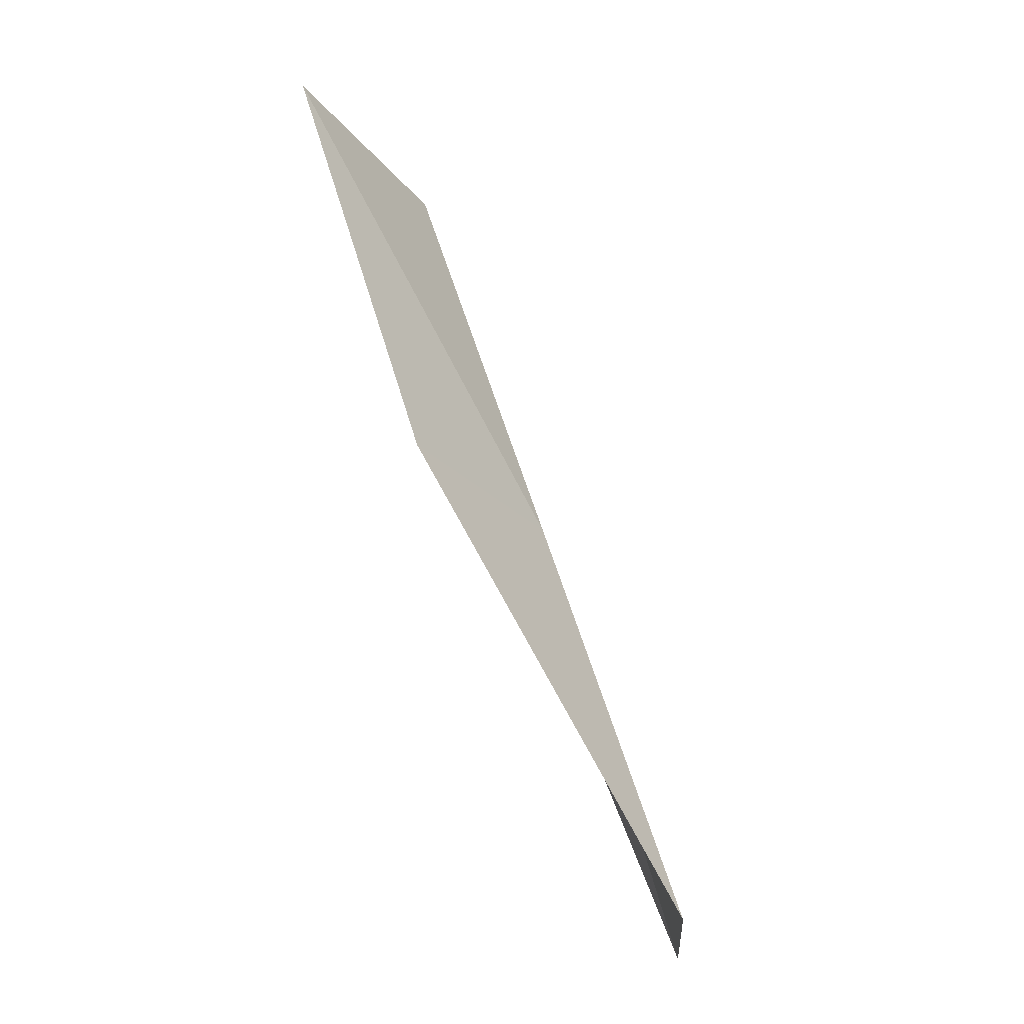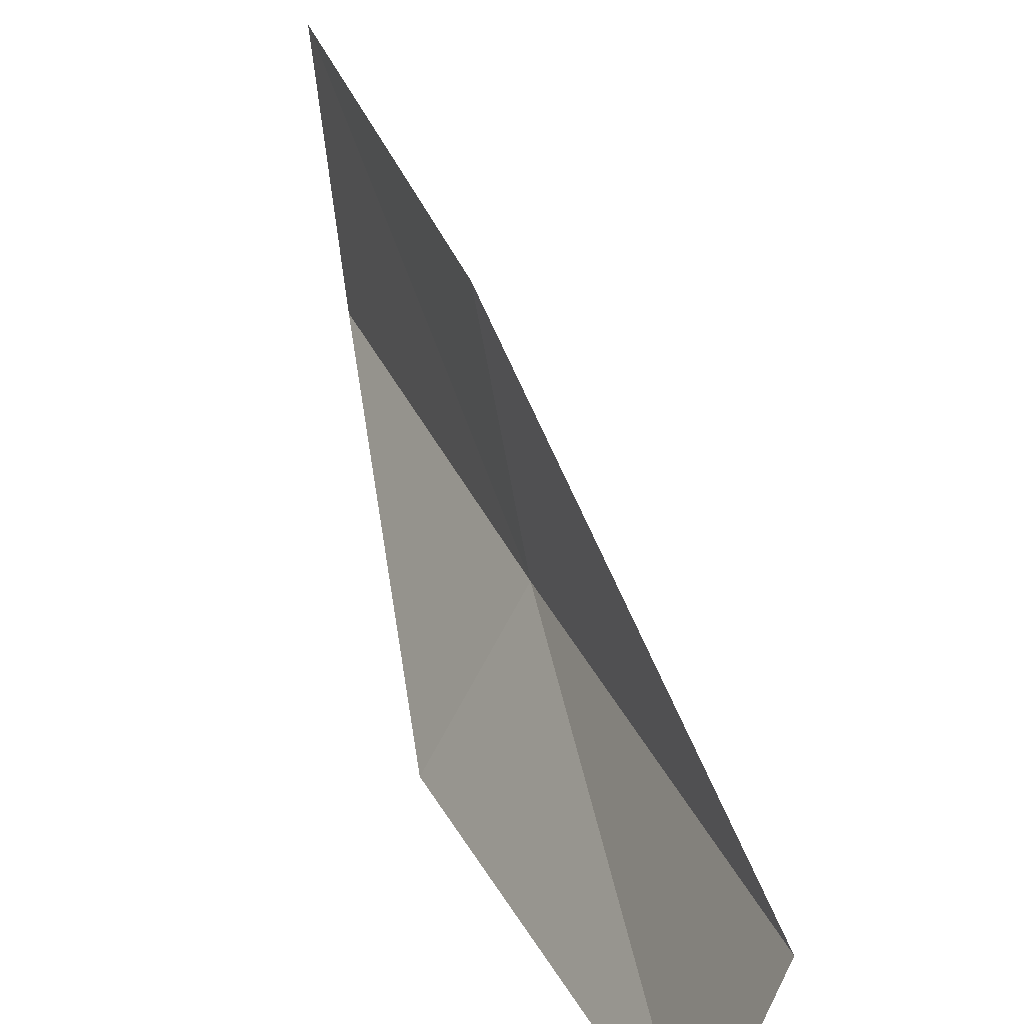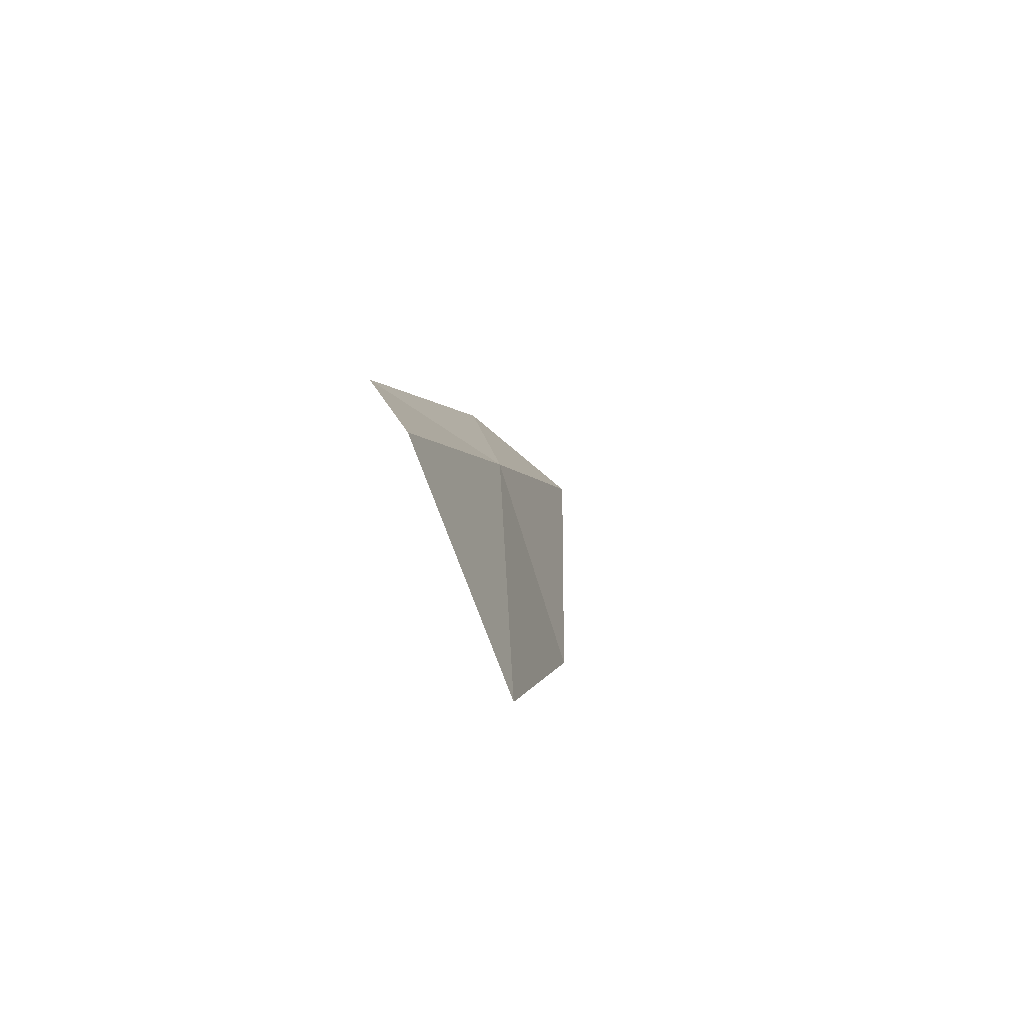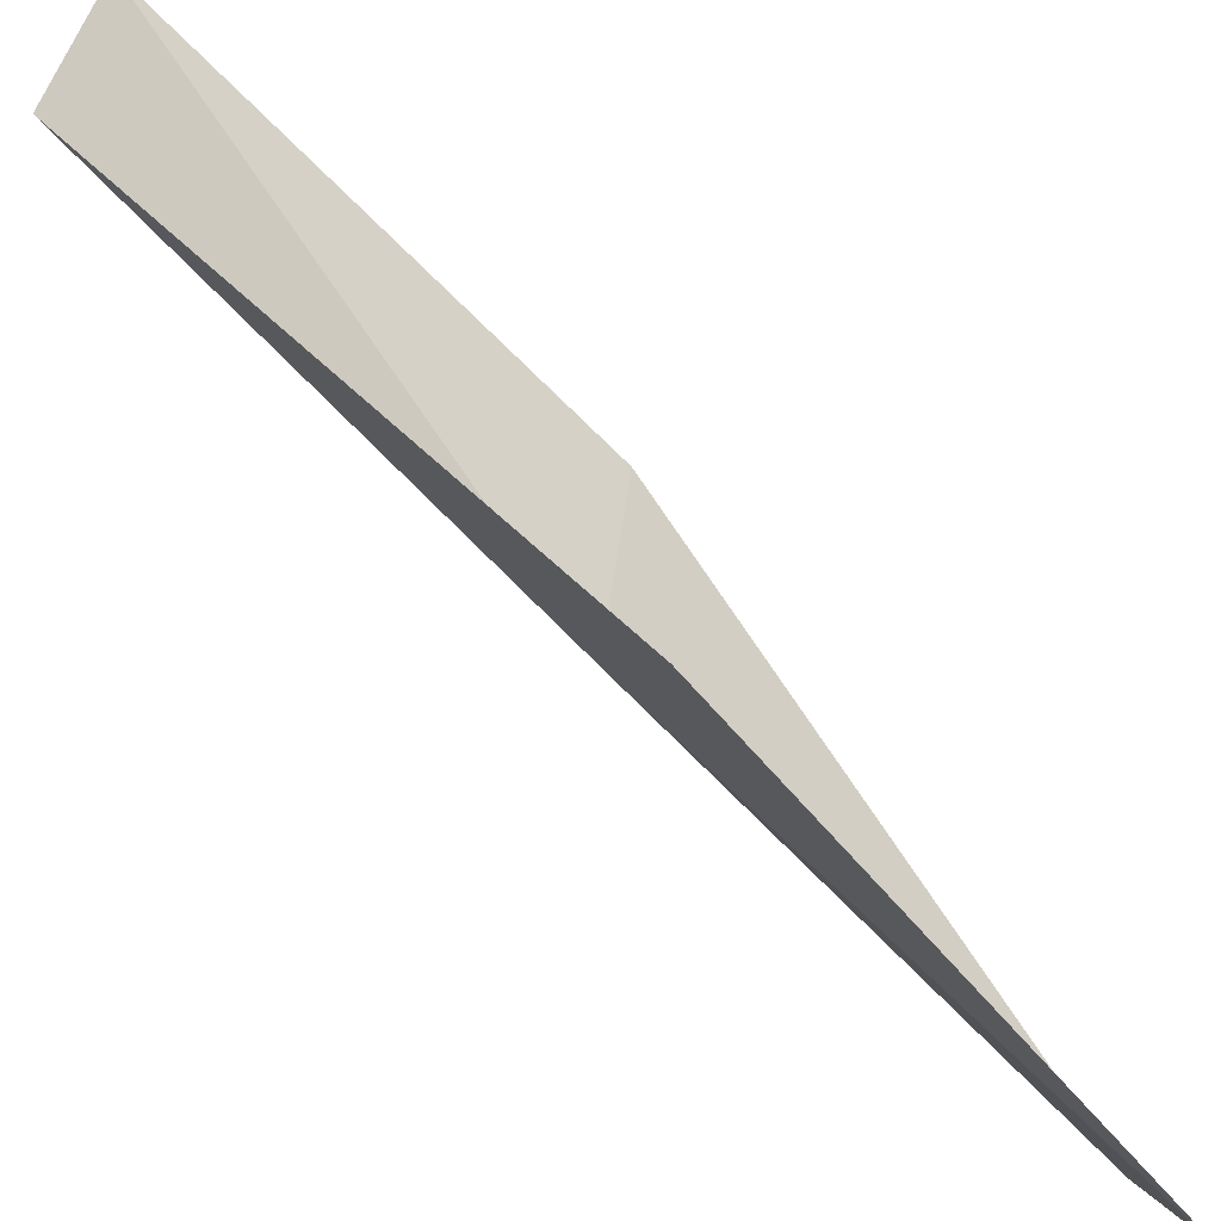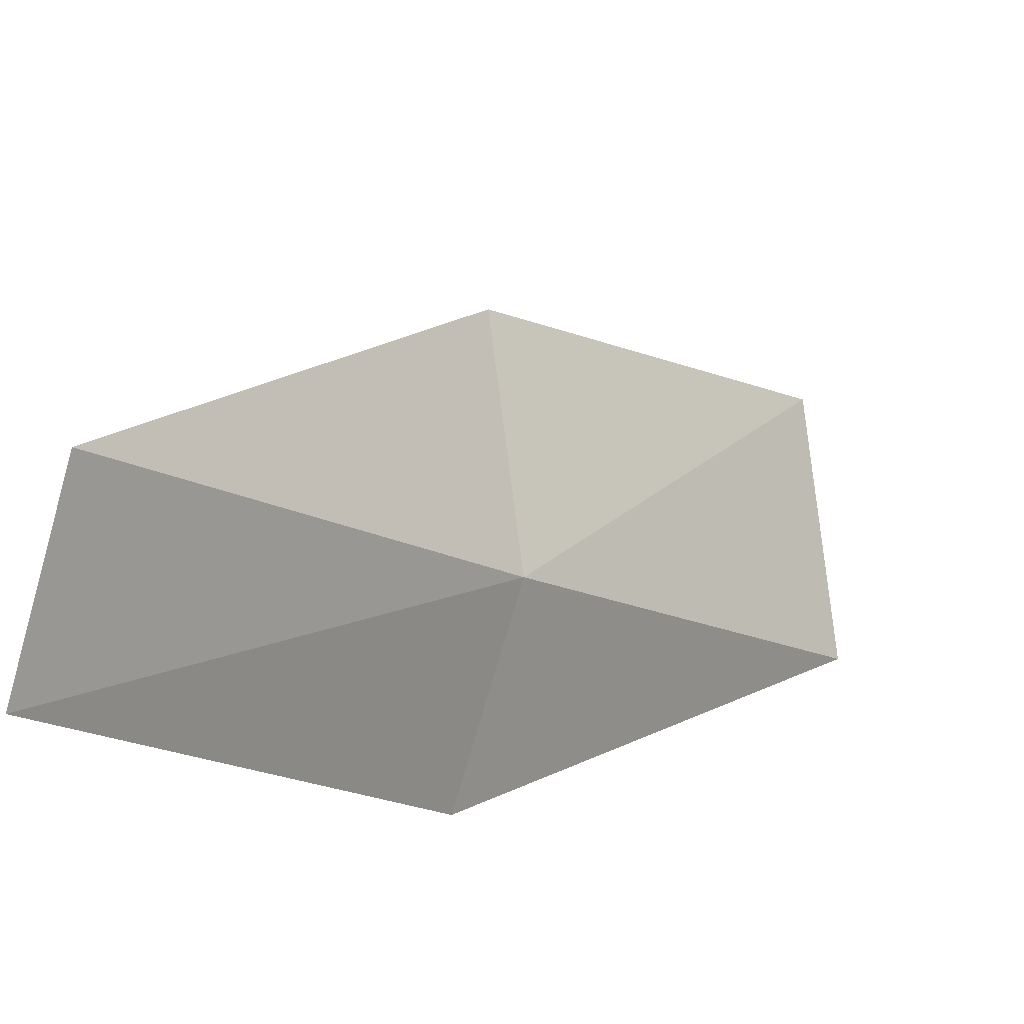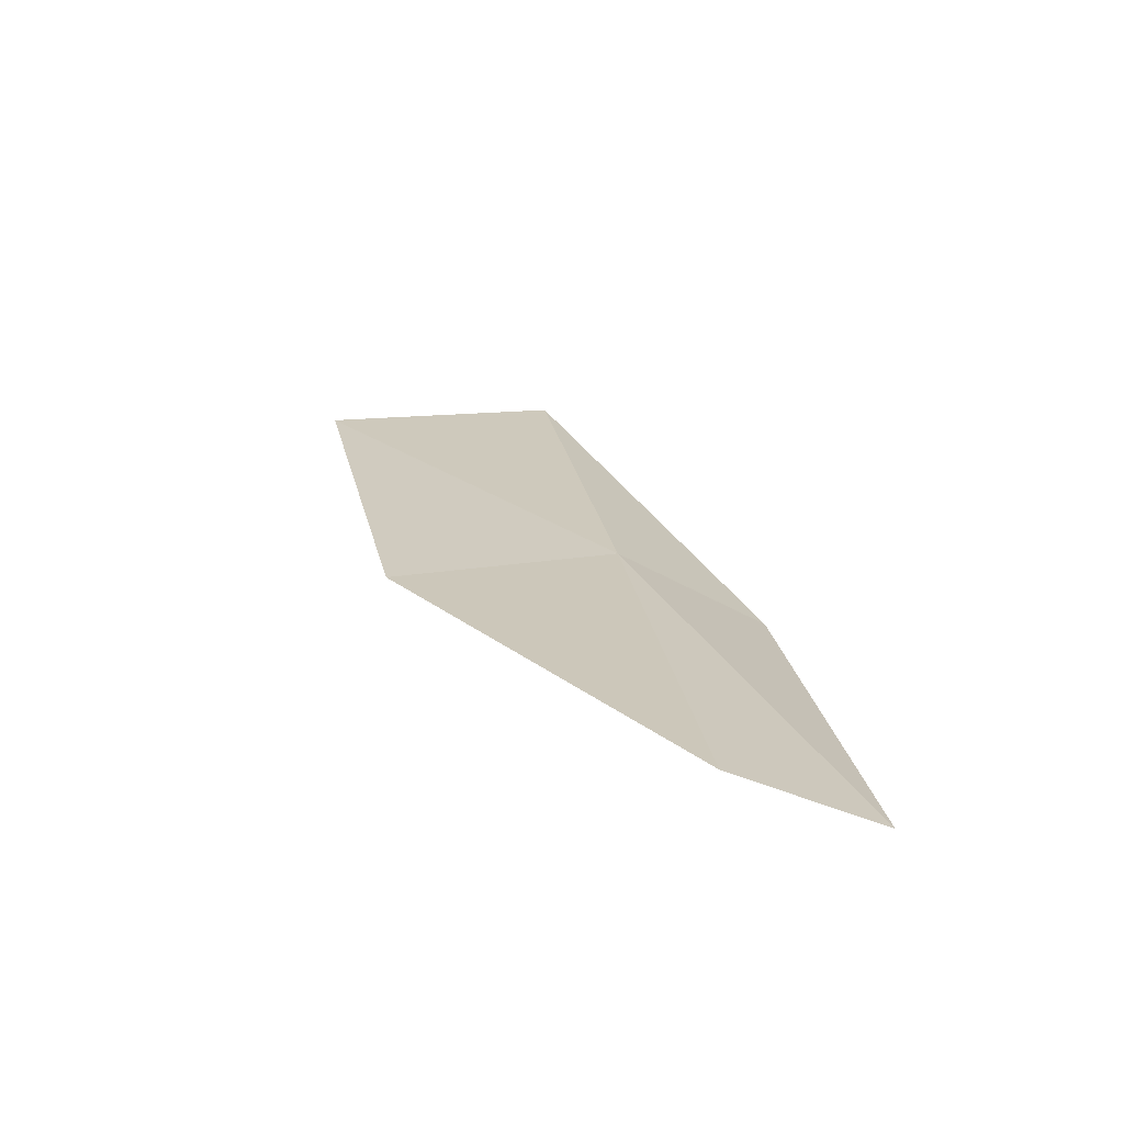
<metadata>
{"format":"obj","ext":"obj","renderer":"f3d","projection":"perspective","resolution":1024,"background":"white","views":[{"elev":-27.5,"azim":-156.2,"up":"+Z"},{"elev":21.6,"azim":175.8,"up":"+Y"},{"elev":72.8,"azim":152.4,"up":"+Z"},{"elev":-66.3,"azim":61.4,"up":"+Y"},{"elev":-22.6,"azim":-128.5,"up":"+Y"},{"elev":-52.3,"azim":-93.1,"up":"+Z"}]}
</metadata>
<code>
v 22.01 -19.61 34.87
v 22.83 -21.17 34.87
v 23.23 -18.92 39.23
v 23.51 -16.42 39.23
v 22.43 -17.32 34.87
v 21.35 -21.72 30.51
v 20.77 -20.24 30.51
f 1 3 2
f 1 5 4
f 1 4 3
f 1 6 7
f 1 2 6
f 1 7 5

</code>
